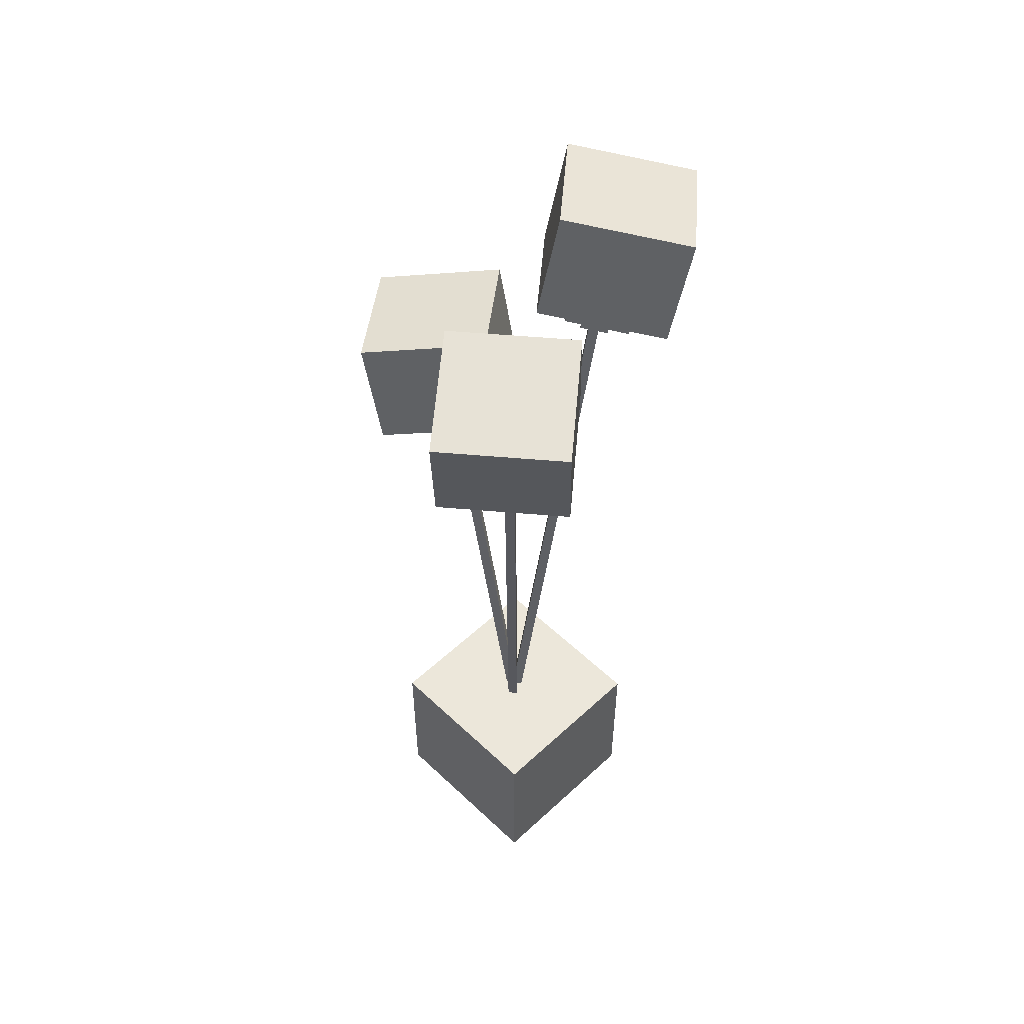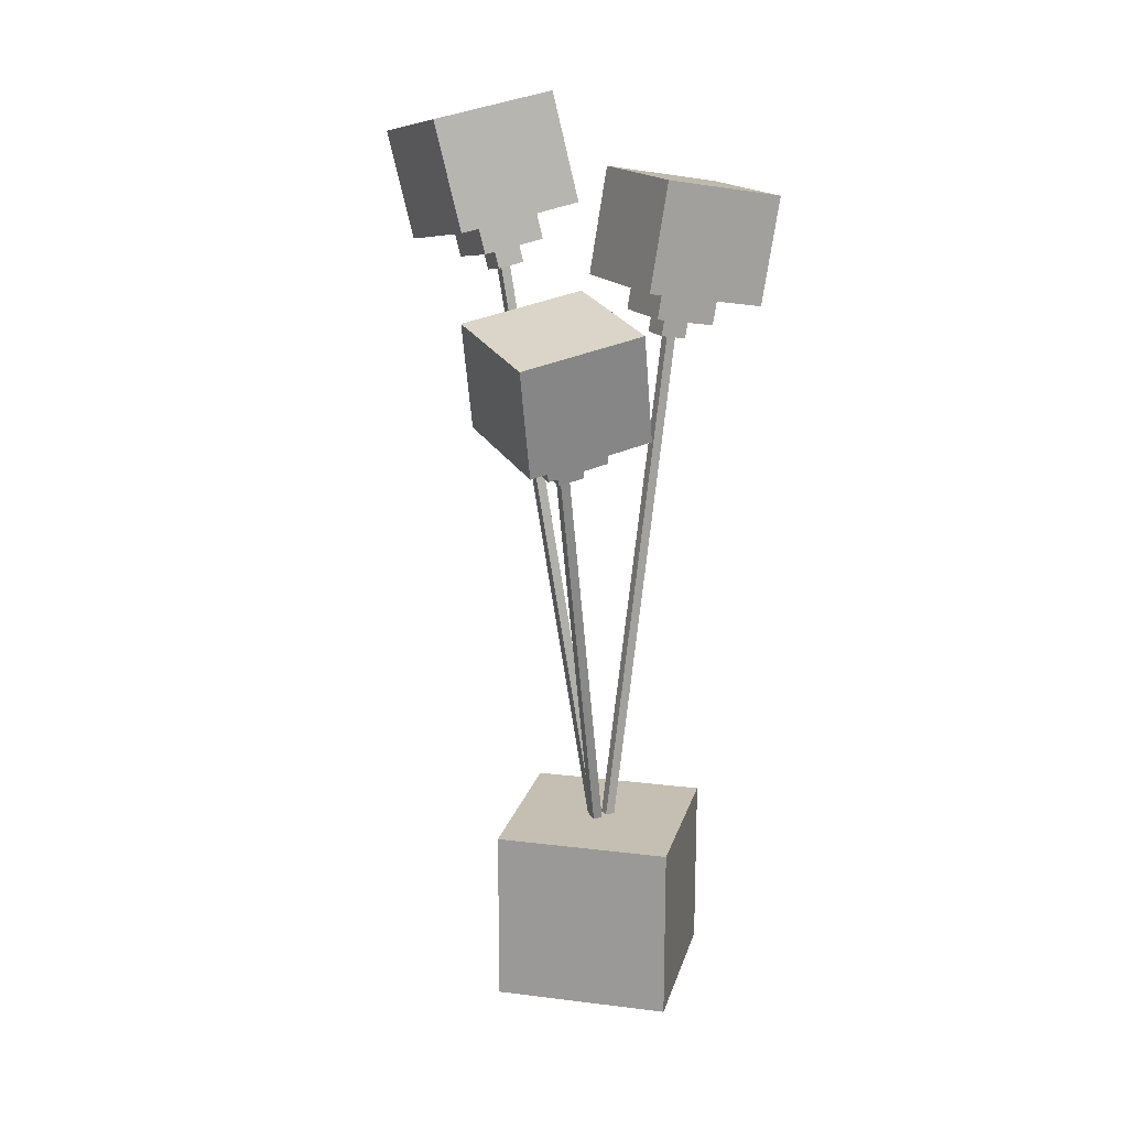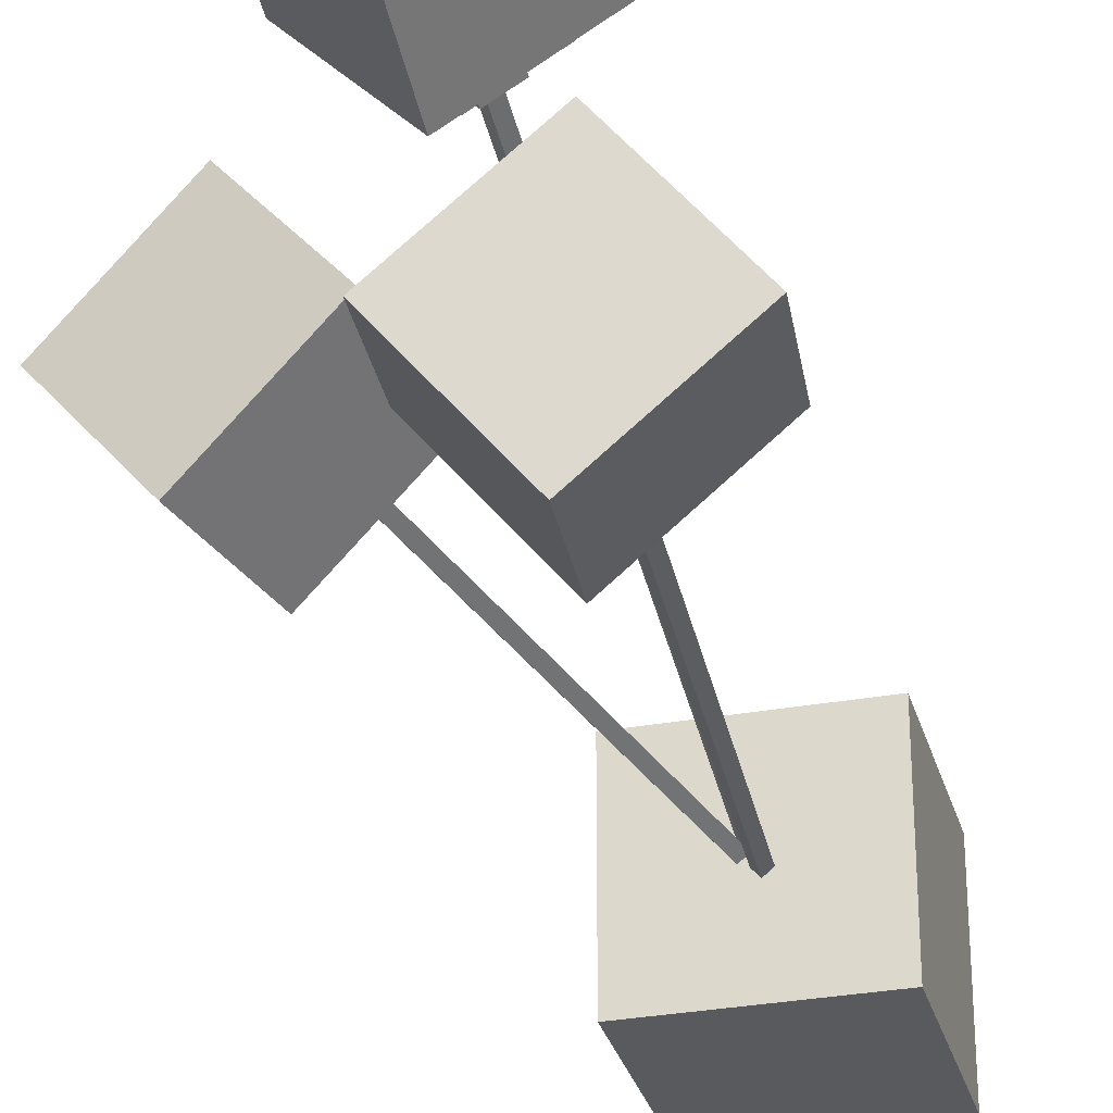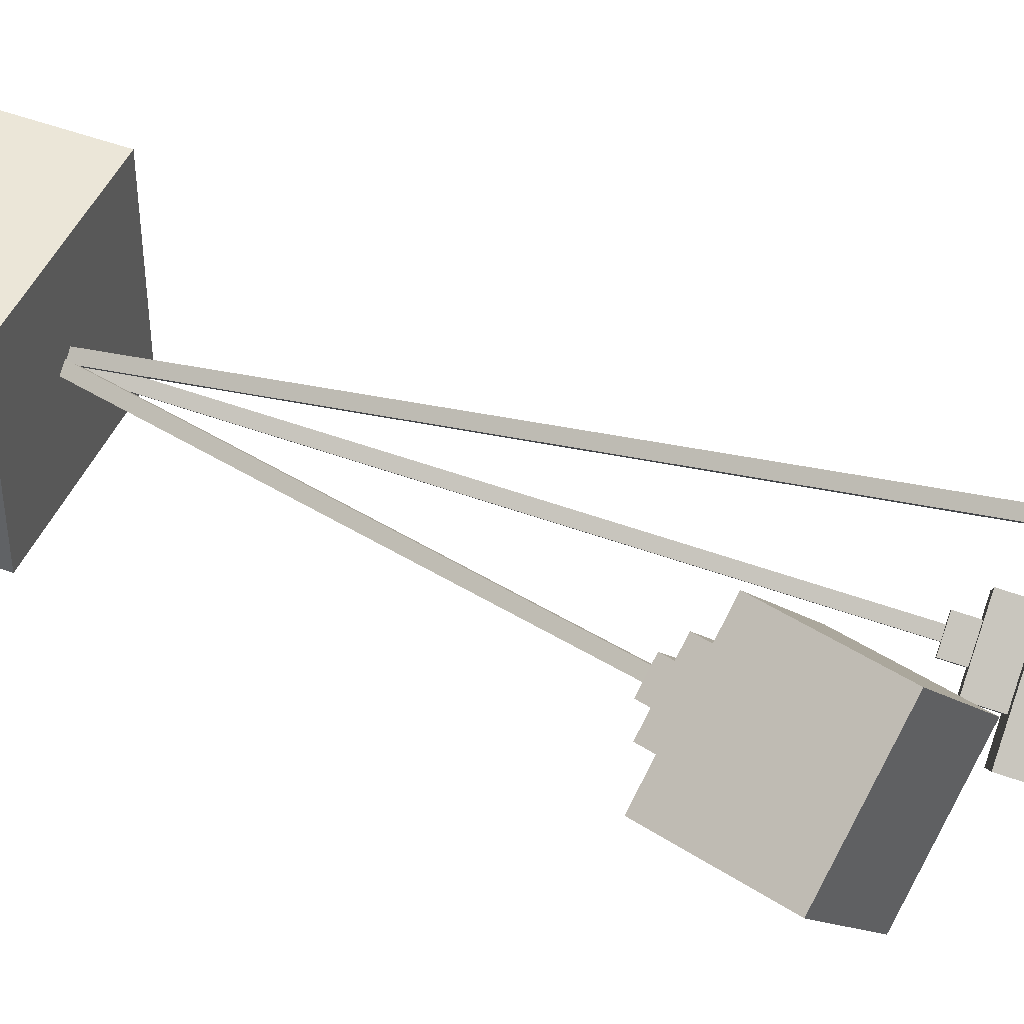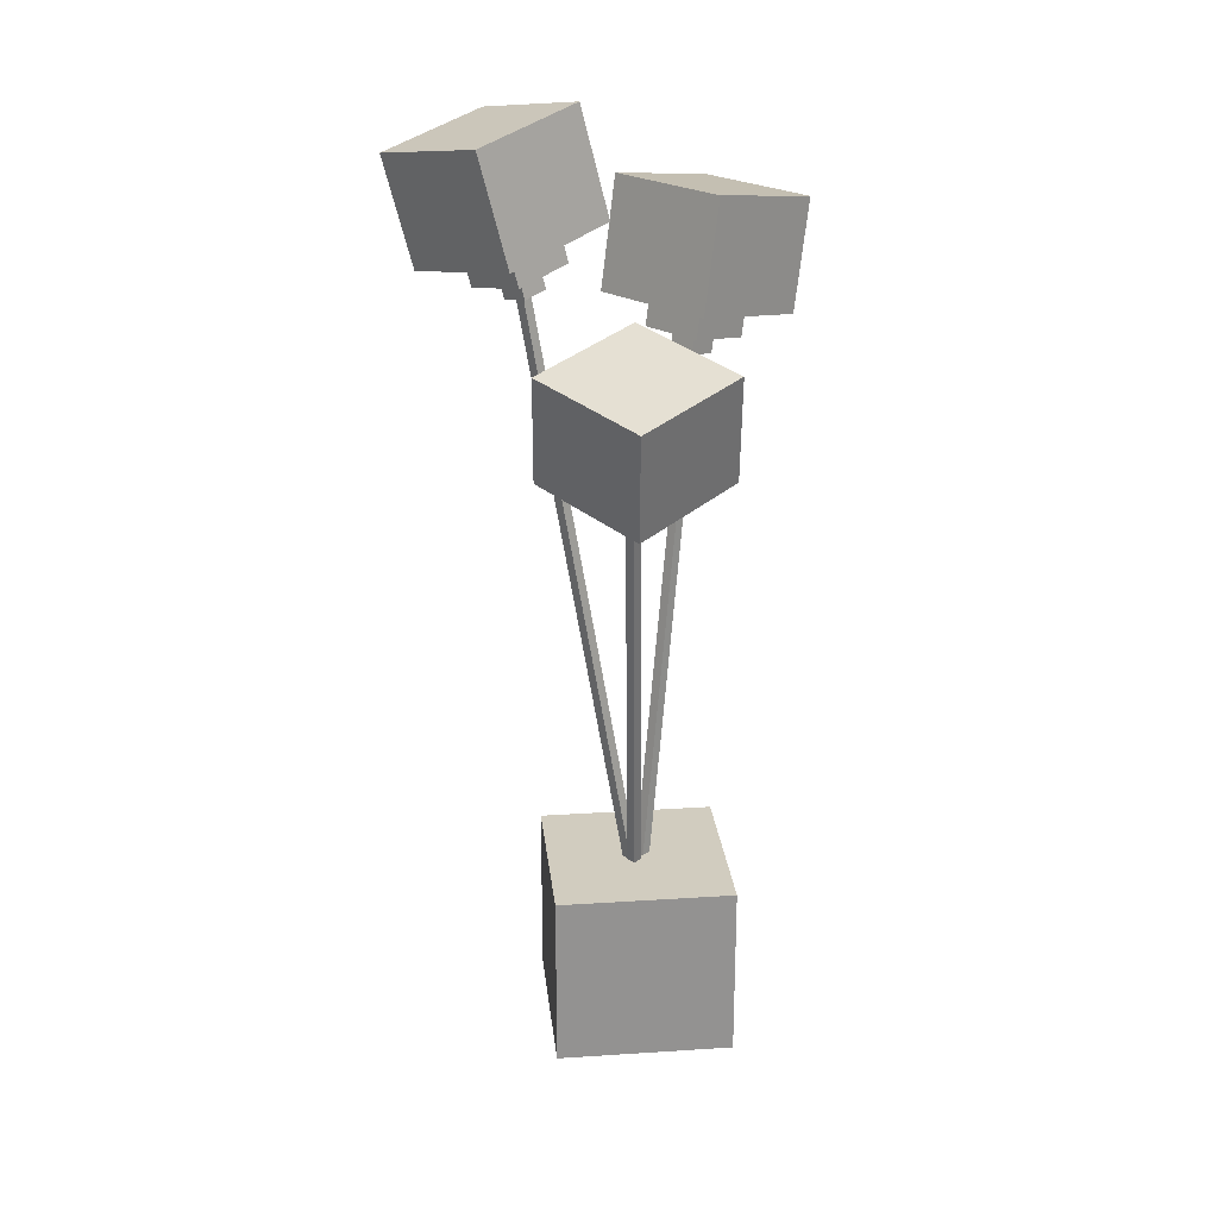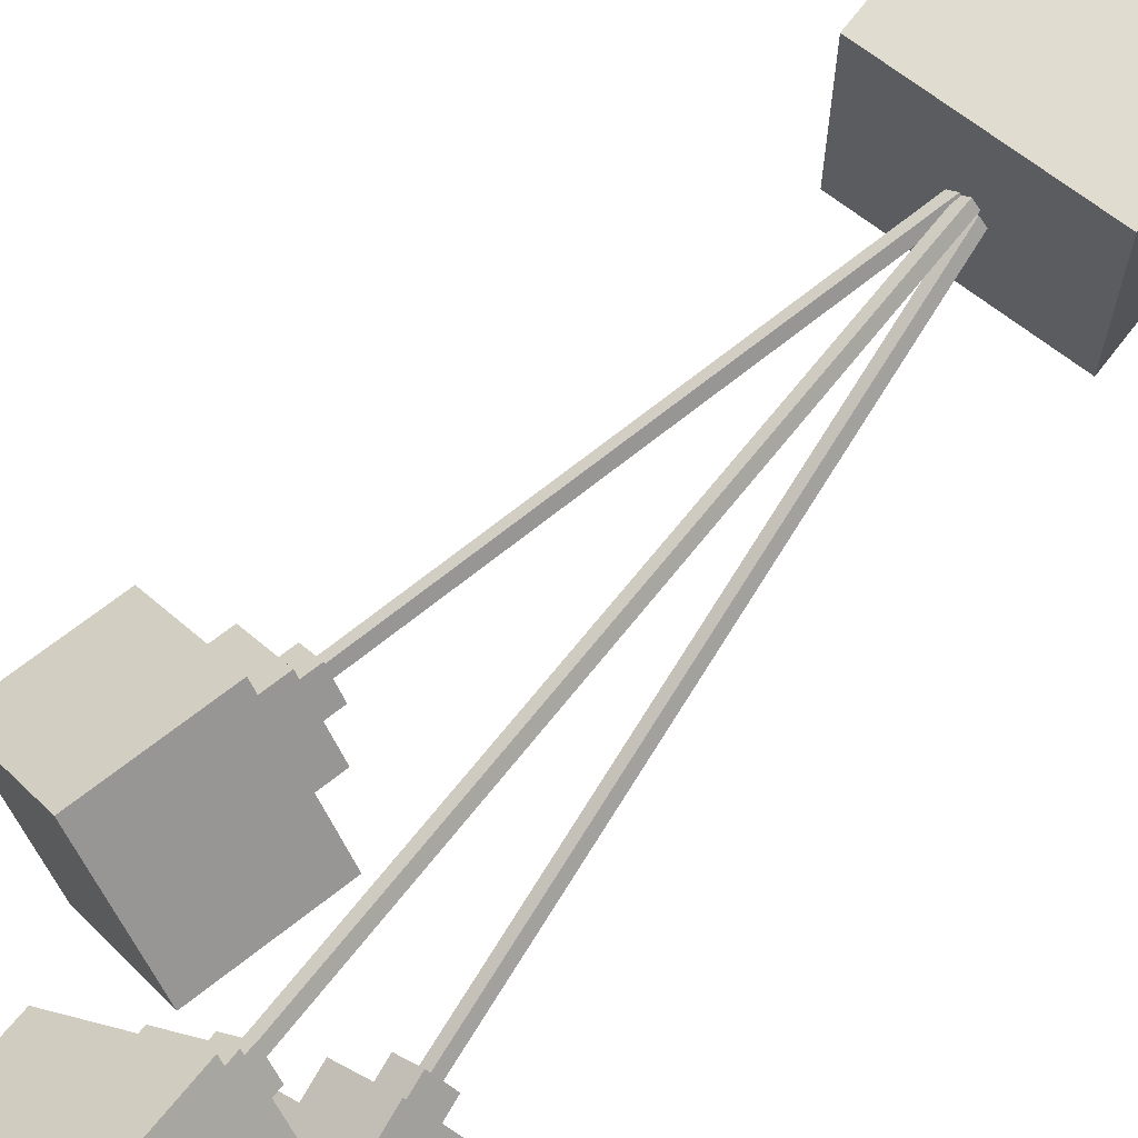
<metadata>
{"format":"obj","ext":"obj","renderer":"f3d","projection":"perspective","resolution":1024,"background":"white","views":[{"elev":53.4,"azim":45.3,"up":"+Z"},{"elev":17.6,"azim":-76.2,"up":"+Z"},{"elev":-30.5,"azim":14.7,"up":"+Y"},{"elev":46.5,"azim":-66.7,"up":"+Y"},{"elev":24.0,"azim":-96.1,"up":"+Z"},{"elev":69.5,"azim":37.5,"up":"+Y"}]}
</metadata>
<code>
g Baloon019
v -0.7522 0.05656 1.595
v -0.5752 0.04142 0.8898
v 0.05667 0.5884 1.037
v -0.1203 0.6036 1.742
v -0.2854 0.01604 0.9631
v -0.2412 0.01226 0.7867
v 0.07479 0.2858 0.8601
v 0.03054 0.2896 1.036
v -0.07555 -0.002246 0.8286
v -0.04606 -0.004771 0.711
v 0.08935 0.1125 0.7425
v 0.05985 0.115 0.8601
v -0.1203 0.6036 1.742
v 0.05667 0.5884 1.037
v 0.5841 -0.06008 1.183
v 0.4071 -0.04494 1.888
v 0.03054 0.2896 1.036
v 0.07479 0.2858 0.8601
v 0.3385 -0.0385 0.9333
v 0.2942 -0.0347 1.11
v 0.05985 0.115 0.8601
v 0.08935 0.1125 0.7425
v 0.2024 -0.02652 0.7738
v 0.1729 -0.02399 0.8914
v 0.4071 -0.04494 1.888
v 0.5841 -0.06008 1.183
v -0.04785 -0.6071 1.036
v -0.2248 -0.5919 1.741
v 0.2942 -0.0347 1.11
v 0.3385 -0.0385 0.9333
v 0.02252 -0.312 0.8599
v -0.02172 -0.3082 1.036
v 0.1729 -0.02399 0.8914
v 0.2024 -0.02652 0.7738
v 0.06695 -0.1437 0.7424
v 0.03746 -0.1412 0.8599
v -0.2248 -0.5919 1.741
v -0.04785 -0.6071 1.036
v -0.5752 0.04142 0.8898
v -0.7522 0.05656 1.595
v -0.02172 -0.3082 1.036
v 0.02252 -0.312 0.8599
v -0.2412 0.01226 0.7867
v -0.2854 0.01604 0.9631
v 0.03746 -0.1412 0.8599
v 0.06695 -0.1437 0.7424
v -0.04606 -0.004771 0.711
v -0.07555 -0.002246 0.8286
v 0.4071 -0.04494 1.888
v -0.2248 -0.5919 1.741
v -0.7522 0.05656 1.595
v -0.1203 0.6036 1.742
v 0.3385 -0.0385 0.9333
v 0.07479 0.2858 0.8601
v -0.2412 0.01226 0.7867
v 0.02252 -0.312 0.8599
v 0.2024 -0.02652 0.7738
v 0.08935 0.1125 0.7425
v -0.04607 -0.004766 0.711
v 0.06695 -0.1437 0.7424
v 0.5841 -0.06008 1.183
v 0.05667 0.5884 1.037
v -0.5752 0.04142 0.8898
v -0.04785 -0.6071 1.036
v 0.09375 -0.003965 0.7461
v 0.7757 -0.1004 -2.143
v 0.7505 -0.1215 -2.149
v 0.0689 -0.02548 0.7403
v 0.7591 -0.05271 -2.149
v 0.07638 0.04341 0.7404
v 0.02655 0.0004065 0.7295
v 0.7086 -0.09494 -2.16
v 0.2376 0.8708 2.958
v 0.2218 0.6939 2.253
v 0.8703 1.221 2.106
v 0.8861 1.398 2.811
v 0.5207 0.6678 2.253
v 0.5168 0.6235 2.076
v 0.841 0.8872 2.003
v 0.8449 0.9314 2.179
v 0.6875 0.6086 2.076
v 0.6849 0.5791 1.959
v 0.8239 0.6921 1.927
v 0.8265 0.7216 2.045
v 0.8861 1.398 2.811
v 0.8703 1.221 2.106
v 1.417 0.5893 2.252
v 1.433 0.7662 2.958
v 0.8449 0.9314 2.179
v 0.841 0.8872 2.003
v 1.115 0.5712 2.076
v 1.118 0.6154 2.252
v 0.8265 0.7216 2.045
v 0.8239 0.6921 1.927
v 0.9411 0.5567 1.959
v 0.9437 0.5862 2.076
v 1.433 0.7662 2.958
v 1.417 0.5893 2.252
v 0.7689 0.06195 2.399
v 0.7847 0.2388 3.104
v 1.118 0.6154 2.252
v 1.115 0.5712 2.076
v 0.7903 0.3075 2.149
v 0.7942 0.3518 2.326
v 0.9437 0.5862 2.076
v 0.9411 0.5567 1.959
v 0.8021 0.4437 1.99
v 0.8048 0.4732 2.108
v 0.7847 0.2388 3.104
v 0.7689 0.06195 2.399
v 0.2218 0.6939 2.253
v 0.2376 0.8708 2.958
v 0.7942 0.3518 2.326
v 0.7903 0.3075 2.149
v 0.5168 0.6235 2.076
v 0.5207 0.6678 2.253
v 0.8048 0.4732 2.108
v 0.8021 0.4437 1.99
v 0.6849 0.5791 1.959
v 0.6875 0.6086 2.076
v 1.433 0.7662 2.958
v 0.7847 0.2388 3.104
v 0.2376 0.8708 2.958
v 0.8861 1.398 2.811
v 1.115 0.5712 2.076
v 0.841 0.8872 2.003
v 0.5168 0.6236 2.076
v 0.7903 0.3075 2.149
v 0.9411 0.5567 1.959
v 0.8239 0.6921 1.927
v 0.6849 0.5791 1.959
v 0.8021 0.4437 1.99
v 1.417 0.5893 2.252
v 0.8703 1.221 2.106
v 0.2218 0.6939 2.253
v 0.7689 0.06195 2.399
v 0.829 0.5792 1.955
v 0.7631 -0.111 -2.152
v 0.738 -0.1321 -2.146
v 0.8035 0.5584 1.961
v 0.811 0.6261 1.948
v 0.76 0.5843 1.958
v 0.6939 -0.1069 -2.15
v 0.7443 -0.06438 -2.16
v 0.5929 -0.5647 2.581
v 0.5117 -0.4679 1.865
v 1.162 0.07755 1.865
v 1.243 -0.01921 2.581
v 0.8085 -0.4916 1.828
v 0.7882 -0.4674 1.649
v 1.113 -0.1947 1.649
v 1.134 -0.2189 1.828
v 0.9578 -0.4809 1.628
v 0.9443 -0.4648 1.508
v 1.084 -0.3479 1.508
v 1.097 -0.364 1.628
v 1.243 -0.01921 2.581
v 1.162 0.07755 1.865
v 1.699 -0.5626 1.717
v 1.78 -0.6594 2.434
v 1.134 -0.2189 1.828
v 1.113 -0.1947 1.649
v 1.382 -0.5148 1.575
v 1.402 -0.539 1.754
v 1.097 -0.364 1.628
v 1.084 -0.3479 1.508
v 1.199 -0.4851 1.477
v 1.212 -0.5012 1.596
v 1.78 -0.6594 2.434
v 1.699 -0.5626 1.717
v 1.049 -1.108 1.717
v 1.13 -1.205 2.434
v 1.402 -0.539 1.754
v 1.382 -0.5148 1.575
v 1.057 -0.7875 1.575
v 1.077 -0.8117 1.754
v 1.212 -0.5012 1.596
v 1.199 -0.4851 1.477
v 1.059 -0.602 1.477
v 1.073 -0.6181 1.596
v 1.13 -1.205 2.434
v 1.049 -1.108 1.717
v 0.5117 -0.4679 1.865
v 0.5929 -0.5647 2.581
v 1.077 -0.8117 1.754
v 1.057 -0.7875 1.575
v 0.7882 -0.4674 1.649
v 0.8085 -0.4916 1.828
v 1.073 -0.6181 1.596
v 1.059 -0.602 1.477
v 0.9443 -0.4648 1.508
v 0.9578 -0.4809 1.628
v 1.78 -0.6594 2.434
v 1.13 -1.205 2.434
v 0.5929 -0.5647 2.581
v 1.243 -0.01921 2.581
v 1.382 -0.5148 1.575
v 1.113 -0.1947 1.649
v 0.7882 -0.4674 1.649
v 1.057 -0.7875 1.575
v 1.199 -0.4851 1.477
v 1.084 -0.3479 1.508
v 0.9443 -0.4648 1.508
v 1.059 -0.602 1.477
v 1.699 -0.5626 1.717
v 1.162 0.07755 1.865
v 0.5117 -0.4679 1.865
v 1.049 -1.108 1.717
v 1.08 -0.5319 1.486
v 1.131 -0.489 1.486
v 0.8067 -0.1365 -2.155
v 0.7556 -0.1794 -2.155
v 0.1653 -0.7 -1.901
v 0.1649 0.4806 -1.901
v 1.346 0.4813 -1.901
v 1.346 -0.6996 -1.901
v 0.1649 0.4806 -1.901
v 0.1649 0.4806 -3.082
v 1.346 0.4813 -3.082
v 1.346 0.4813 -1.901
v 0.1653 -0.7 -1.901
v 0.1653 -0.7 -3.082
v 0.1649 0.4806 -3.082
v 0.1649 0.4806 -1.901
v 1.346 -0.6996 -1.901
v 1.346 -0.6996 -3.082
v 0.1653 -0.7 -3.082
v 0.1653 -0.7 -1.901
v 1.346 0.4813 -1.901
v 1.346 0.4813 -3.082
v 1.346 -0.6996 -3.082
v 1.346 -0.6996 -1.901
v 0.7981 -0.1022 -2.138
v 0.7477 -0.1445 -2.149
v 0.06633 -0.0485 0.7405
v 0.1162 -0.005494 0.7514
v 0.8521 0.5776 1.955
v 0.7862 -0.1122 -2.152
v 0.7358 -0.1548 -2.142
v 0.8011 0.5358 1.965
v 0.7477 -0.1445 -2.149
v 0.7086 -0.09494 -2.16
v 0.02655 0.0004065 0.7295
v 0.06633 -0.0485 0.7405
v 0.7981 -0.1022 -2.138
v 0.1162 -0.005494 0.7514
v 0.07638 0.04341 0.7404
v 0.7591 -0.05271 -2.149
v 0.8011 0.5358 1.965
v 0.7358 -0.1548 -2.142
v 0.6939 -0.1069 -2.15
v 0.76 0.5843 1.958
v 0.8521 0.5776 1.955
v 0.811 0.6261 1.948
v 0.7443 -0.06438 -2.16
v 0.7862 -0.1122 -2.152
v 1.039 -0.4833 1.495
v 0.7148 -0.1308 -2.147
v 0.7659 -0.08792 -2.147
v 1.09 -0.4404 1.494
v 1.08 -0.5319 1.486
v 0.7556 -0.1794 -2.155
v 0.7148 -0.1308 -2.147
v 1.039 -0.4833 1.495
v 1.131 -0.489 1.486
v 1.09 -0.4404 1.494
v 0.7659 -0.08792 -2.147
v 0.8067 -0.1365 -2.155
g Baloon019_0
f 3 2 1
f 4 3 1
f 7 6 5
f 8 7 5
f 11 10 9
f 12 11 9
f 15 14 13
f 16 15 13
f 19 18 17
f 20 19 17
f 23 22 21
f 24 23 21
f 27 26 25
f 28 27 25
f 31 30 29
f 32 31 29
f 35 34 33
f 36 35 33
f 39 38 37
f 40 39 37
f 43 42 41
f 44 43 41
f 47 46 45
f 48 47 45
f 51 50 49
f 52 51 49
f 55 54 53
f 56 55 53
f 59 58 57
f 60 59 57
f 63 62 61
f 64 63 61
f 67 66 65
f 68 67 65
f 71 70 69
f 72 71 69
f 75 74 73
f 76 75 73
f 79 78 77
f 80 79 77
f 83 82 81
f 84 83 81
f 87 86 85
f 88 87 85
f 91 90 89
f 92 91 89
f 95 94 93
f 96 95 93
f 99 98 97
f 100 99 97
f 103 102 101
f 104 103 101
f 107 106 105
f 108 107 105
f 111 110 109
f 112 111 109
f 115 114 113
f 116 115 113
f 119 118 117
f 120 119 117
f 123 122 121
f 124 123 121
f 127 126 125
f 128 127 125
f 131 130 129
f 132 131 129
f 135 134 133
f 136 135 133
f 139 138 137
f 140 139 137
f 143 142 141
f 144 143 141
f 147 146 145
f 148 147 145
f 151 150 149
f 152 151 149
f 155 154 153
f 156 155 153
f 159 158 157
f 160 159 157
f 163 162 161
f 164 163 161
f 167 166 165
f 168 167 165
f 171 170 169
f 172 171 169
f 175 174 173
f 176 175 173
f 179 178 177
f 180 179 177
f 183 182 181
f 184 183 181
f 187 186 185
f 188 187 185
f 191 190 189
f 192 191 189
f 195 194 193
f 196 195 193
f 199 198 197
f 200 199 197
f 203 202 201
f 204 203 201
f 207 206 205
f 208 207 205
f 211 210 209
f 212 211 209
f 215 214 213
f 216 215 213
f 219 218 217
f 220 219 217
f 223 222 221
f 224 223 221
f 227 226 225
f 228 227 225
f 231 230 229
f 232 231 229
f 235 234 233
f 236 235 233
f 239 238 237
f 240 239 237
f 243 242 241
f 244 243 241
f 247 246 245
f 248 247 245
f 251 250 249
f 252 251 249
f 255 254 253
f 256 255 253
f 259 258 257
f 260 259 257
f 263 262 261
f 264 263 261
f 267 266 265
f 268 267 265

</code>
